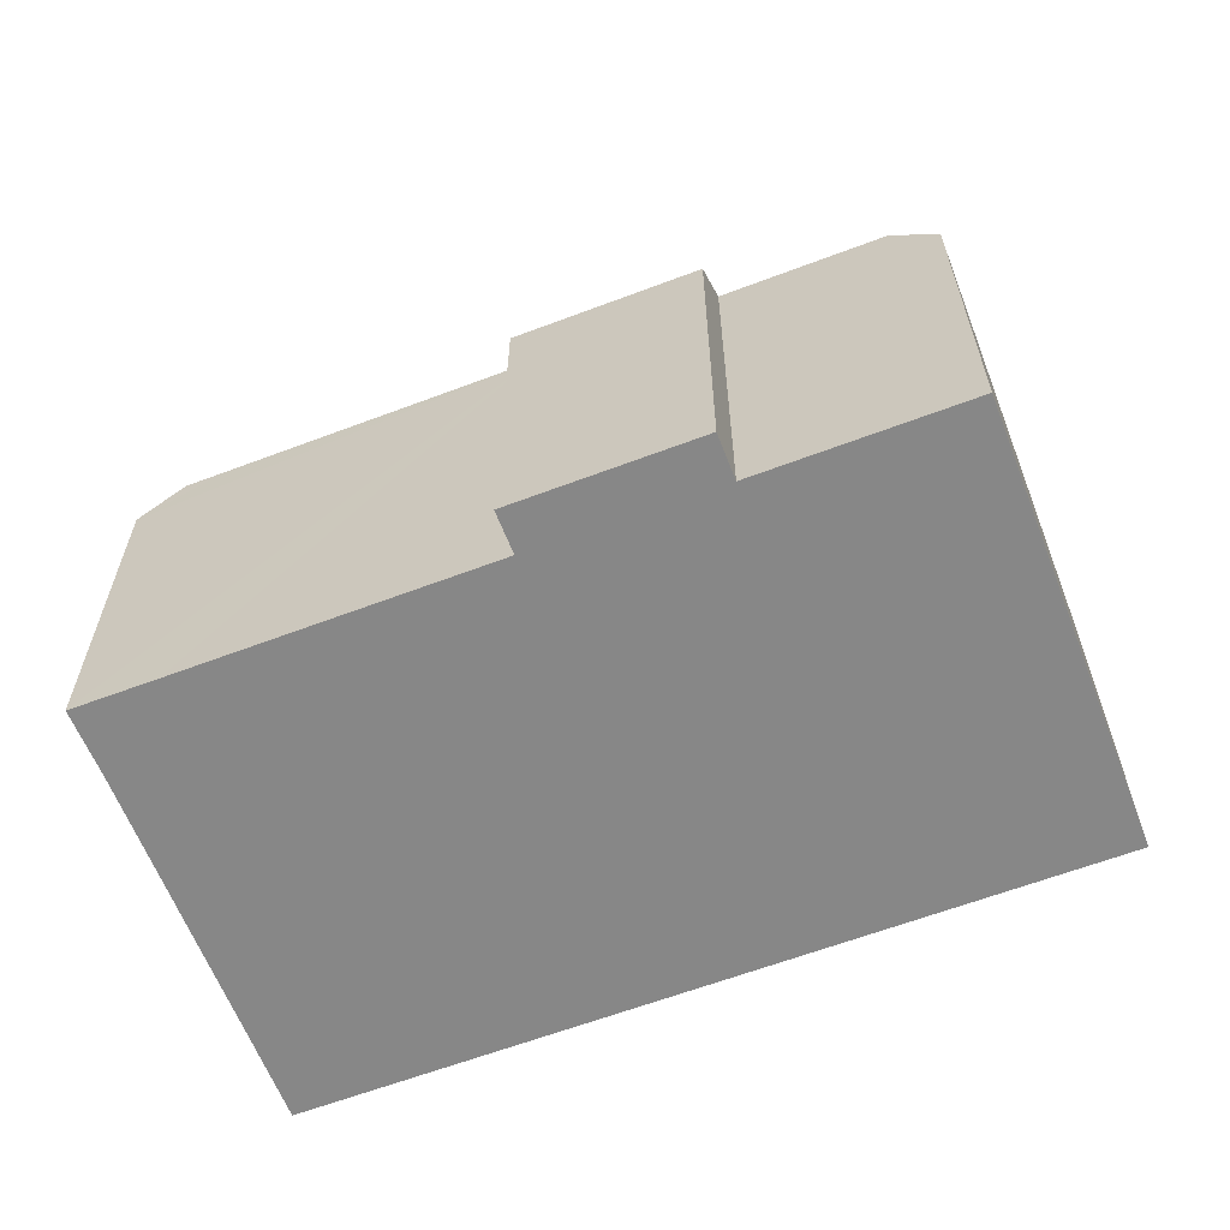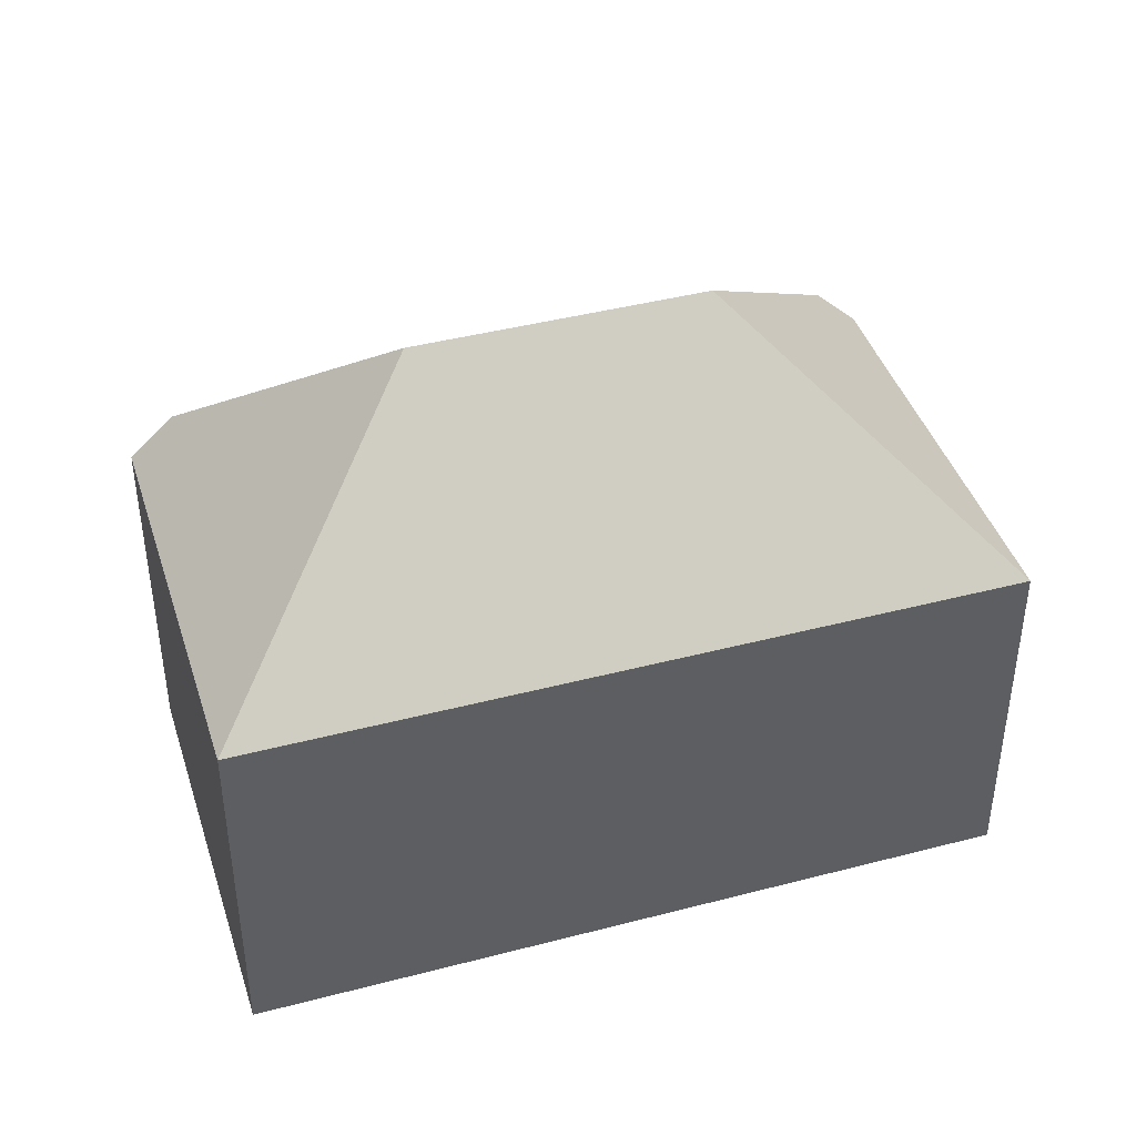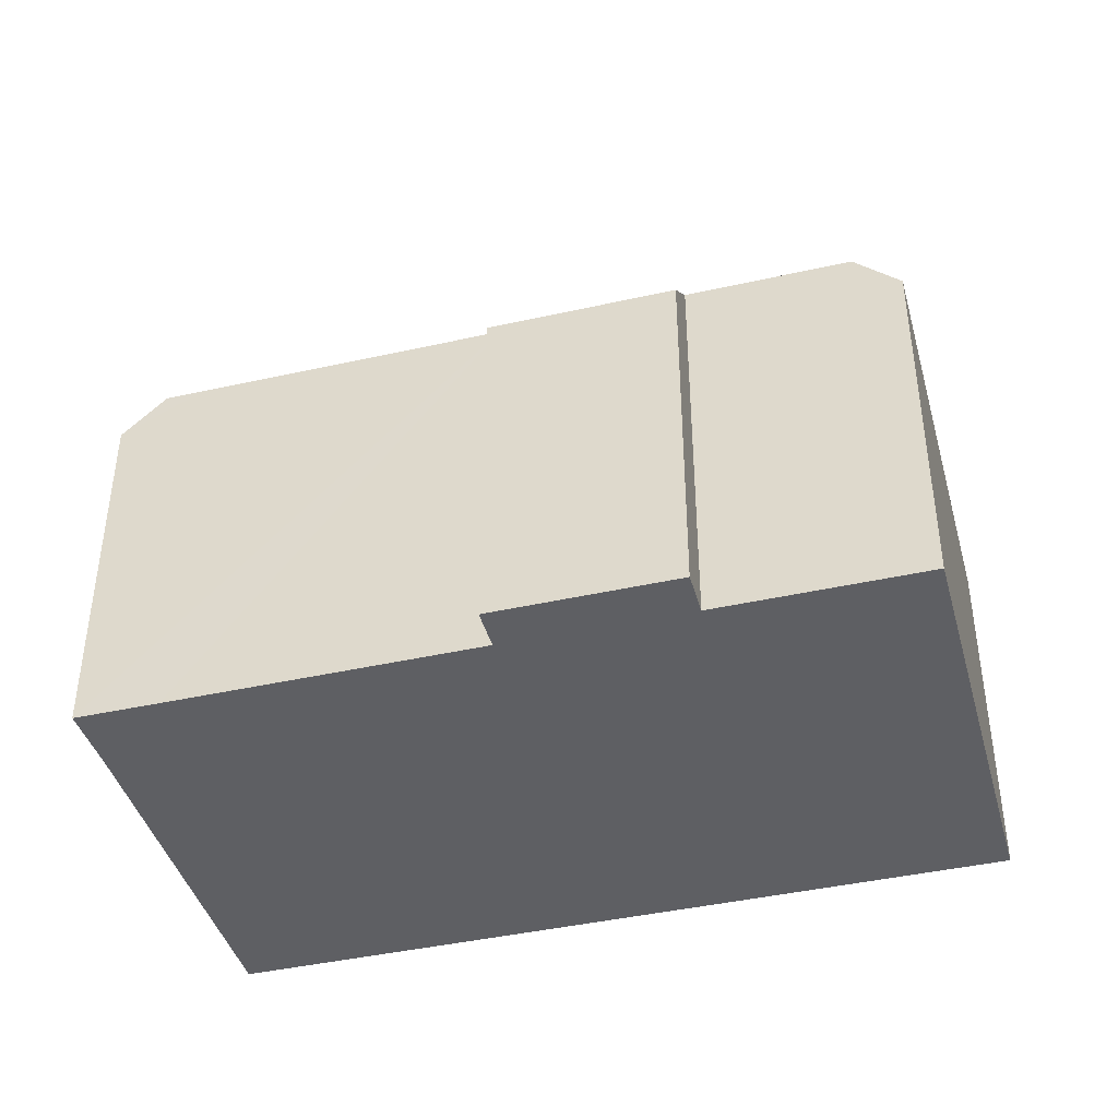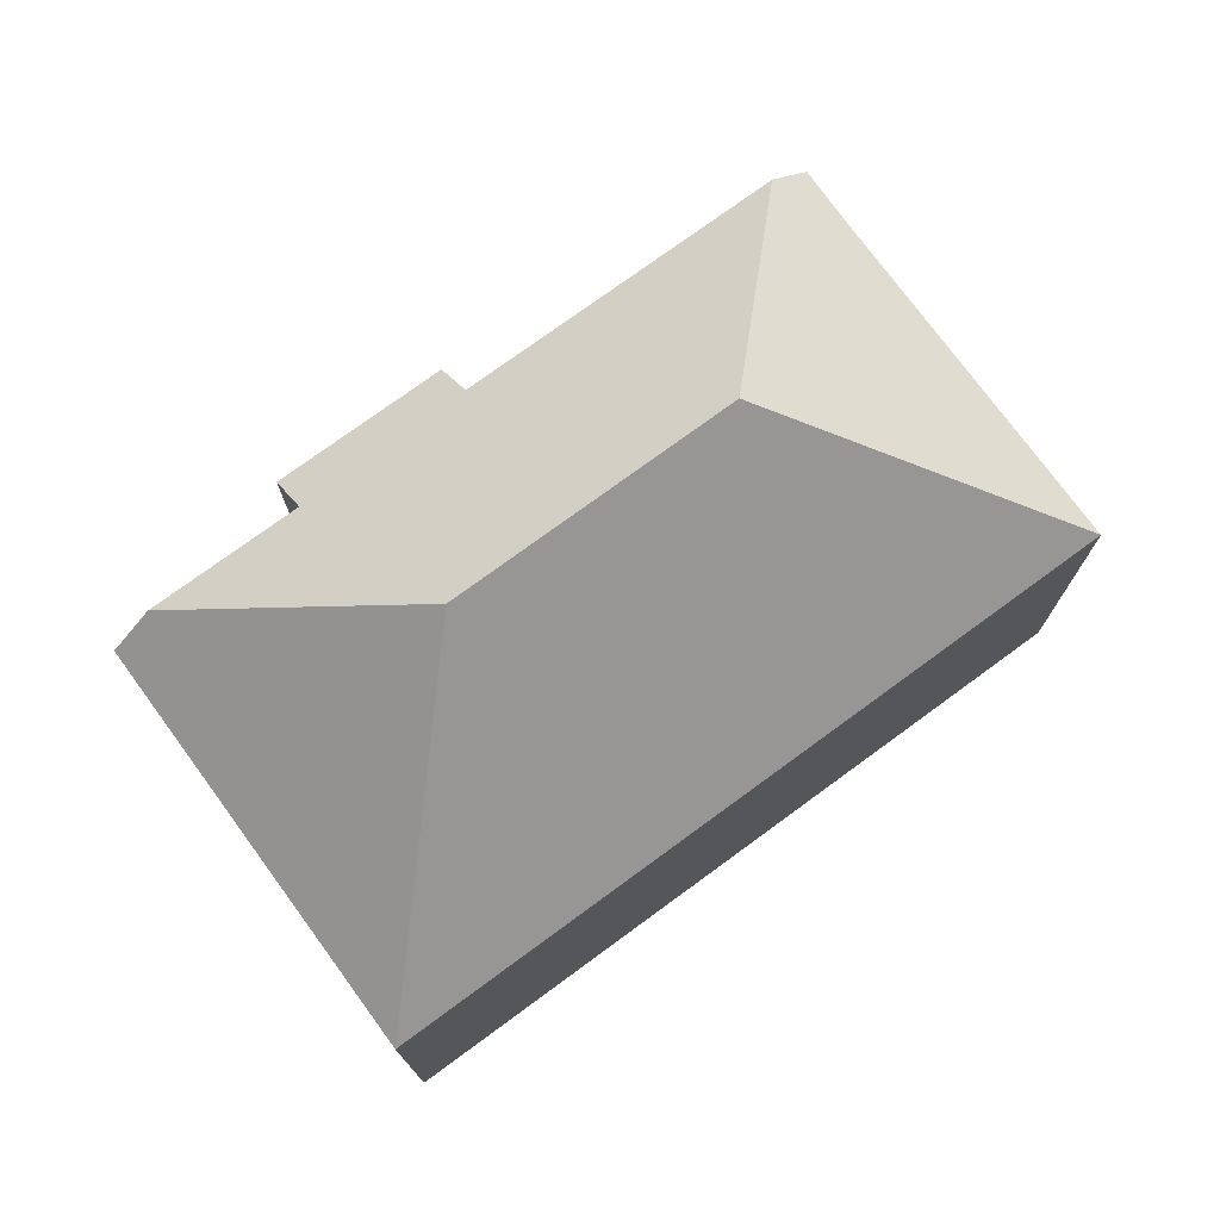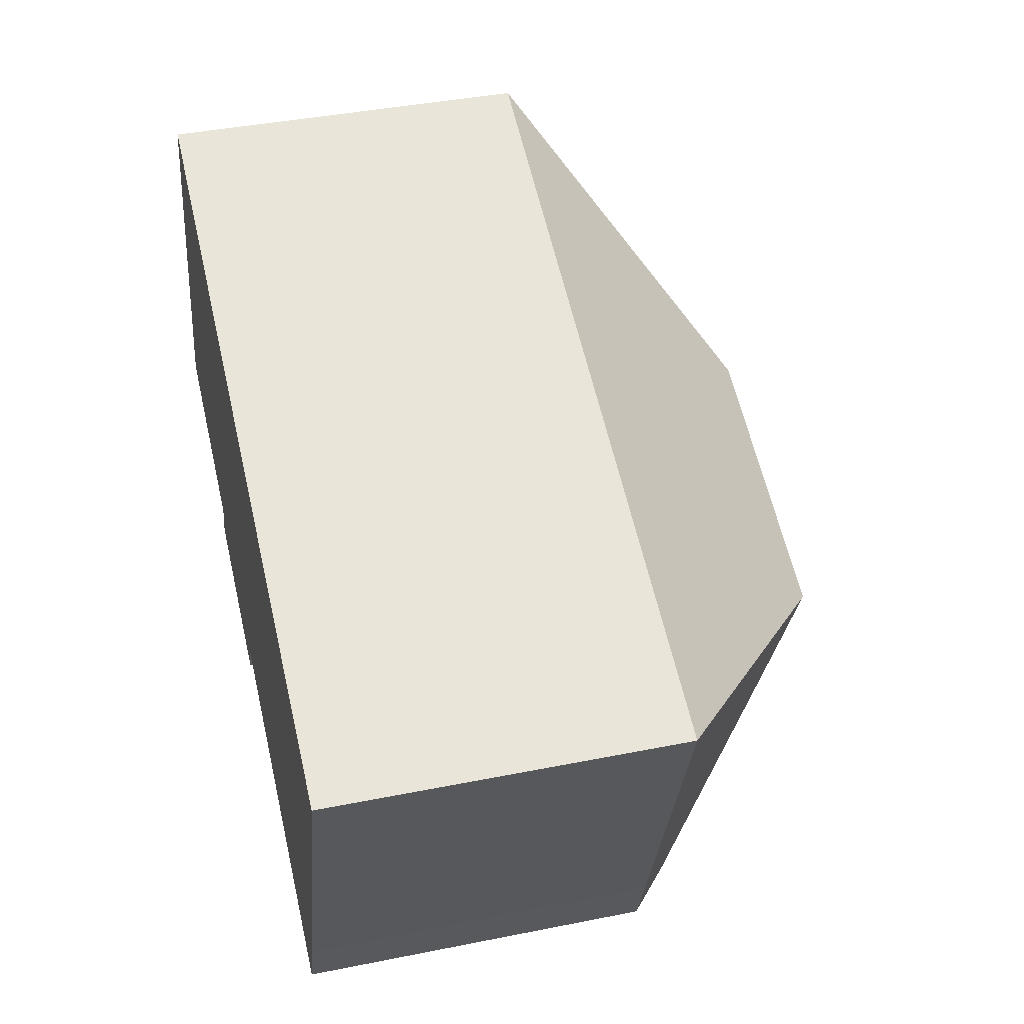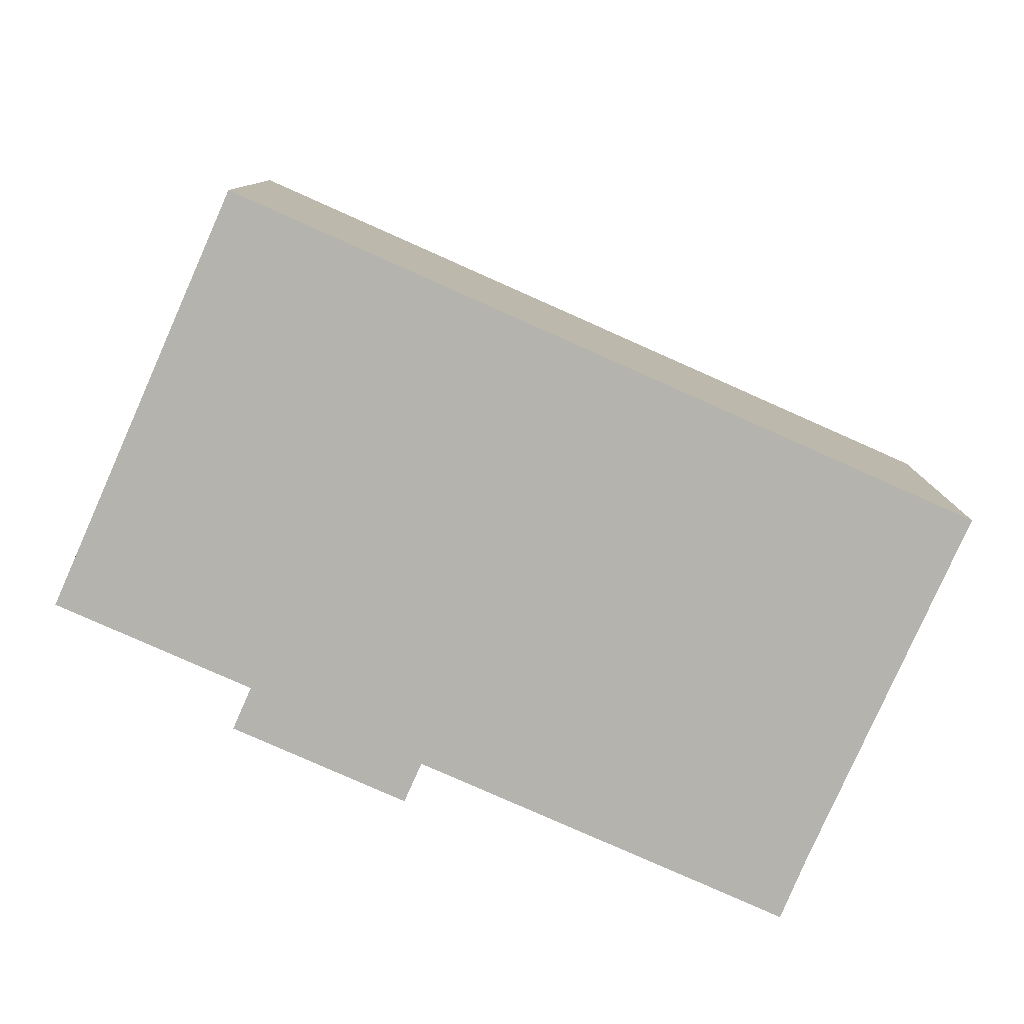
<metadata>
{"format":"obj","ext":"obj","renderer":"f3d","projection":"perspective","resolution":1024,"background":"white","views":[{"elev":-62.3,"azim":-139.9,"up":"+Y"},{"elev":41.9,"azim":1.6,"up":"+Y"},{"elev":-41.9,"azim":-145.8,"up":"+Y"},{"elev":75.2,"azim":-17.2,"up":"+Y"},{"elev":41.1,"azim":76.3,"up":"+Z"},{"elev":-79.9,"azim":-4.9,"up":"+Y"}]}
</metadata>
<code>
v  12.42 5.865 -3.188
v  9.394 9.512 0.16
v  14.42 5.861 2.61
v  12.09 5.84 -4.226
v  11.41 6.507 -3.987
v  2.342 5.867 6.781
v  4.789 9.512 1.753
v  2.96 5.867 -1.798
v  6.032 6.505 -2.128
v  5.807 5.868 -2.781
v  10.81 6.509 -3.779
v  3.199 6.542 -1.105
v  0.692 6.541 -0.239
v  0 5.867 3.593e-16
v  12.09 2.588e-16 -4.226
v  10.81 2.314e-16 -3.779
v  6.032 1.303e-16 -2.128
v  11.41 2.441e-16 -3.987
v  5.807 1.703e-16 -2.781
v  2.96 1.101e-16 -1.798
v  3.199 6.766e-17 -1.105
v  0 0 0
v  0.692 1.463e-17 -0.239
v  12.42 1.952e-16 -3.188
v  14.42 -1.598e-16 2.61
v  2.342 -4.152e-16 6.781
g defaultobject
f 1 2 3
f 2 1 4
f 2 4 5
f 2 6 3
f 6 2 7
f 8 9 10
f 11 2 5
f 2 11 9
f 2 9 7
f 7 9 8
f 7 8 12
f 7 12 13
f 6 13 14
f 13 6 7
f 4 11 5
f 11 4 9
f 9 4 15
f 9 15 16
f 9 16 17
f 16 15 18
f 19 8 10
f 8 19 20
f 21 13 12
f 13 21 14
f 14 21 22
f 22 21 23
f 17 10 9
f 10 17 19
f 24 4 1
f 4 24 15
f 3 24 1
f 24 3 25
f 8 21 12
f 21 8 20
f 22 6 14
f 6 22 26
f 26 3 6
f 3 26 25
f 19 17 20
f 22 25 26
f 25 22 23
f 25 23 21
f 25 21 20
f 25 20 17
f 25 17 16
f 25 16 18
f 25 18 24
f 24 18 15

</code>
